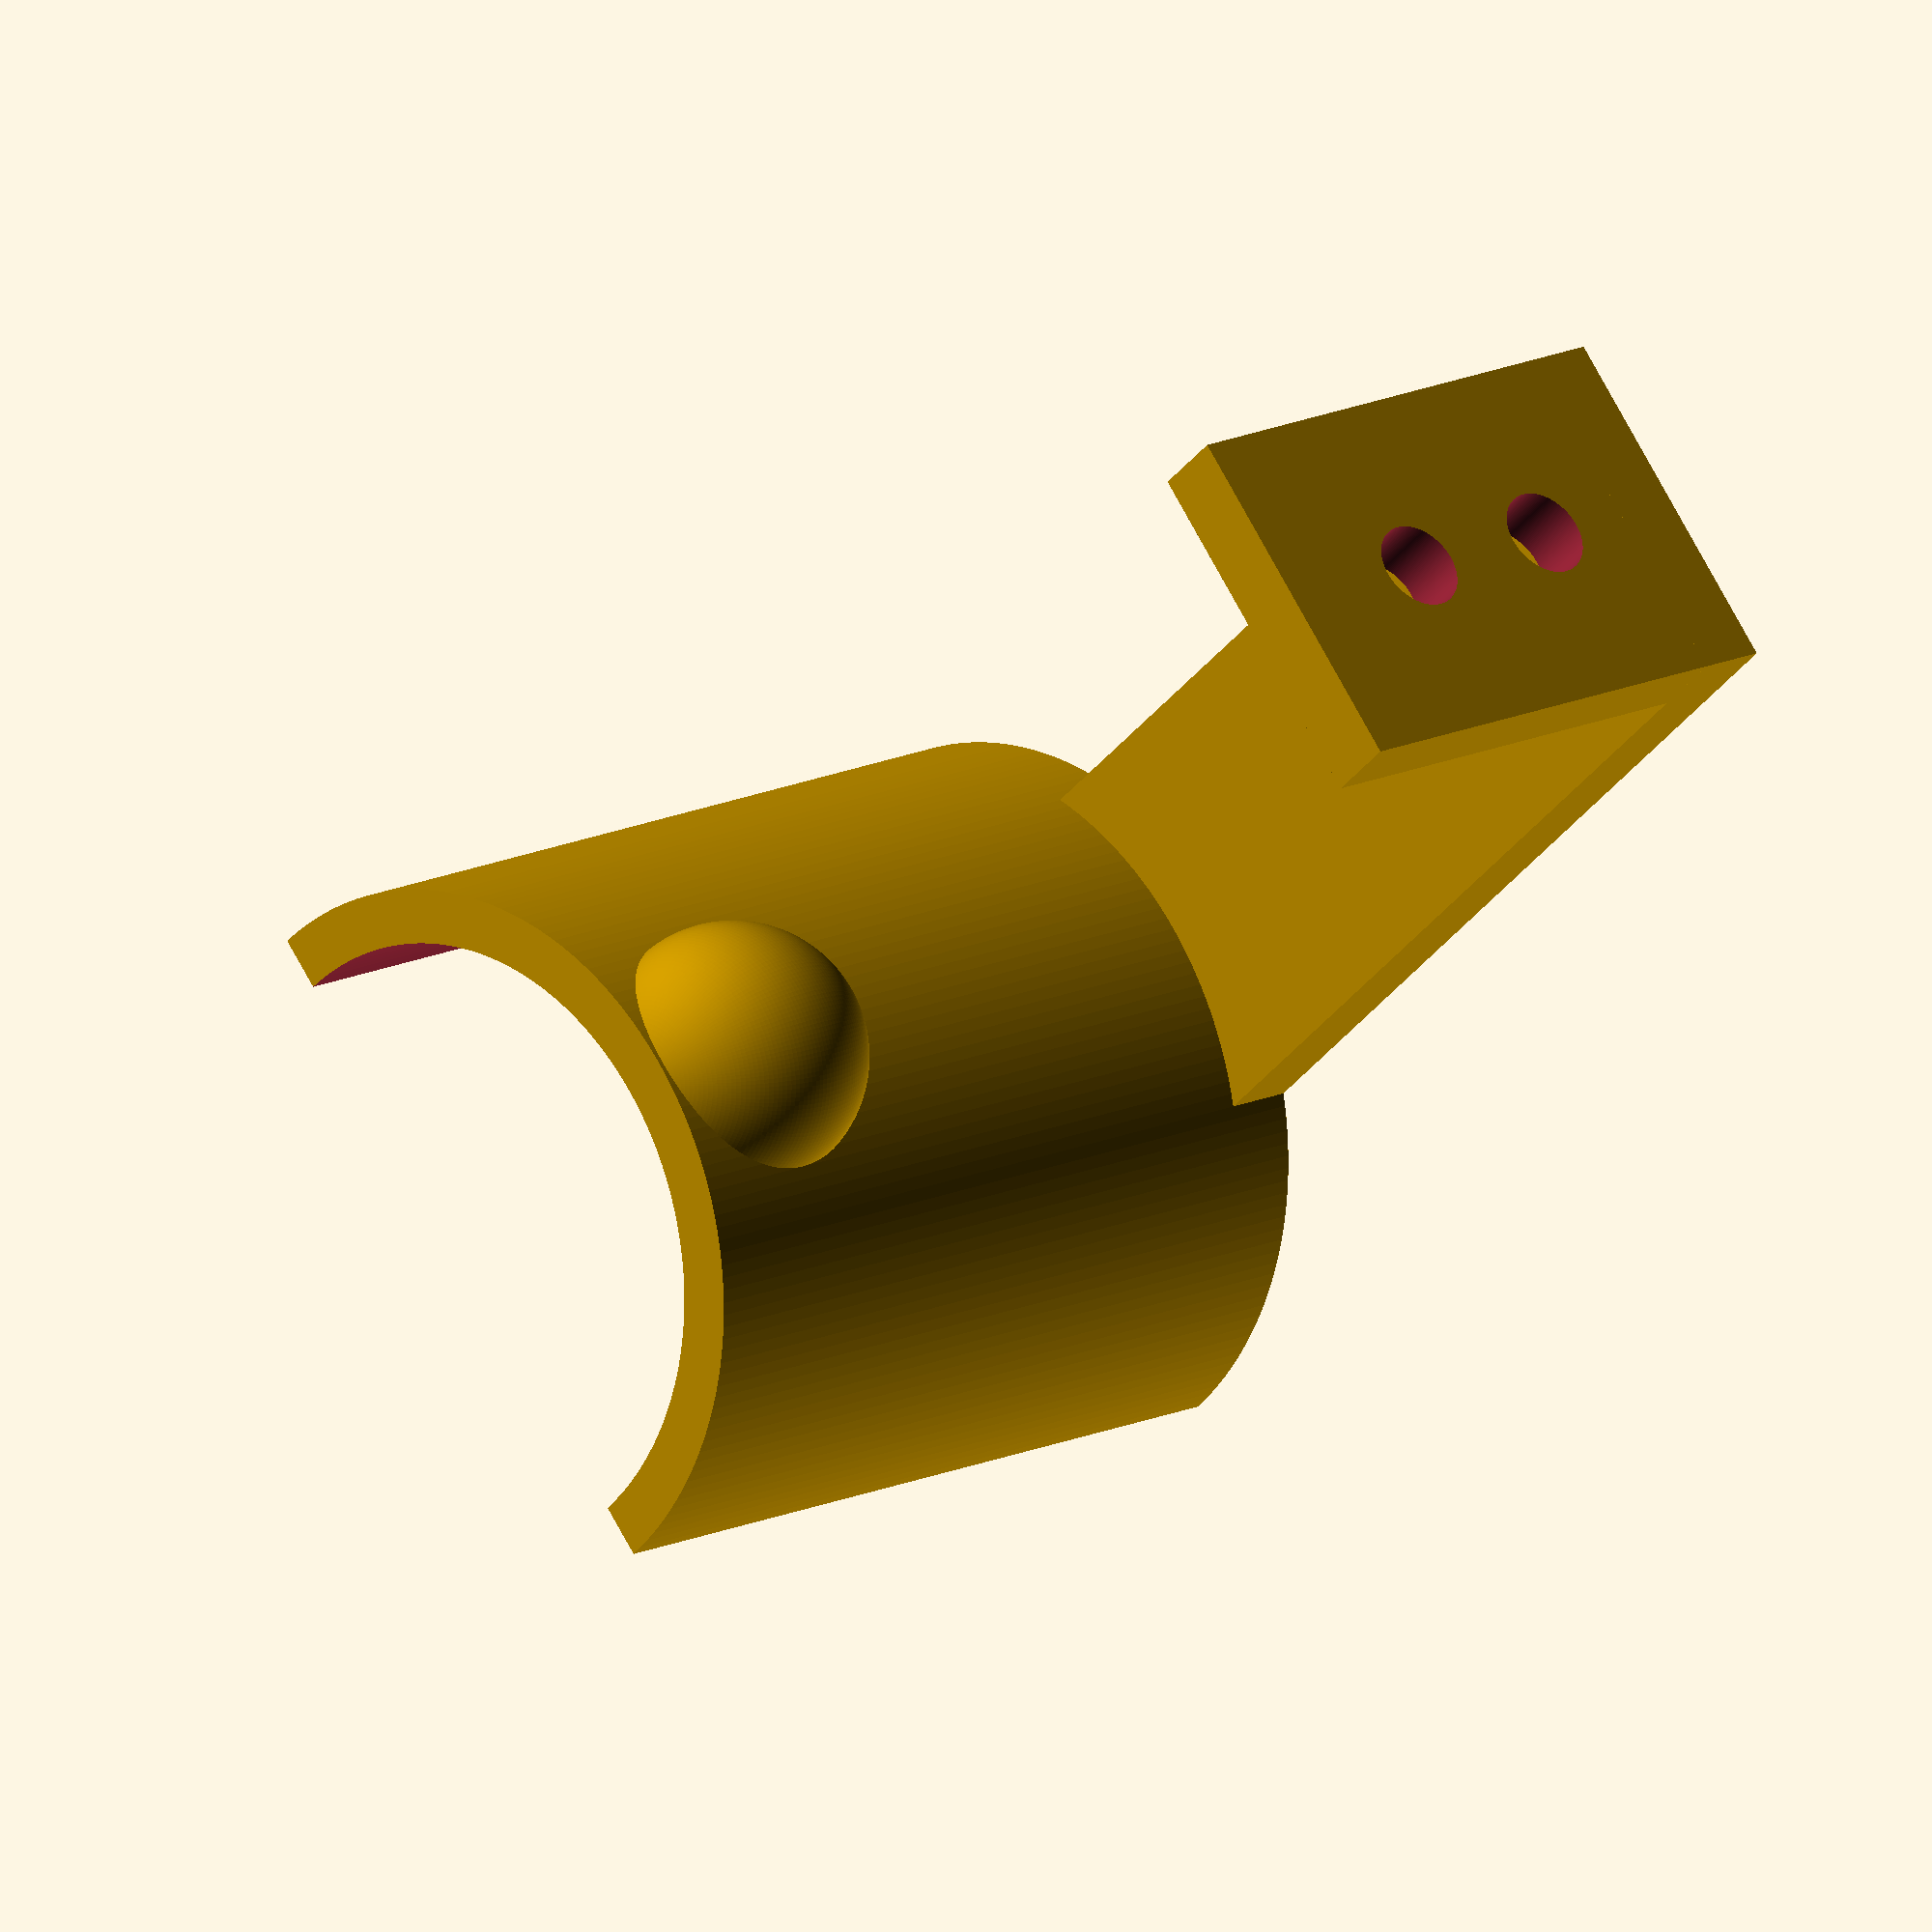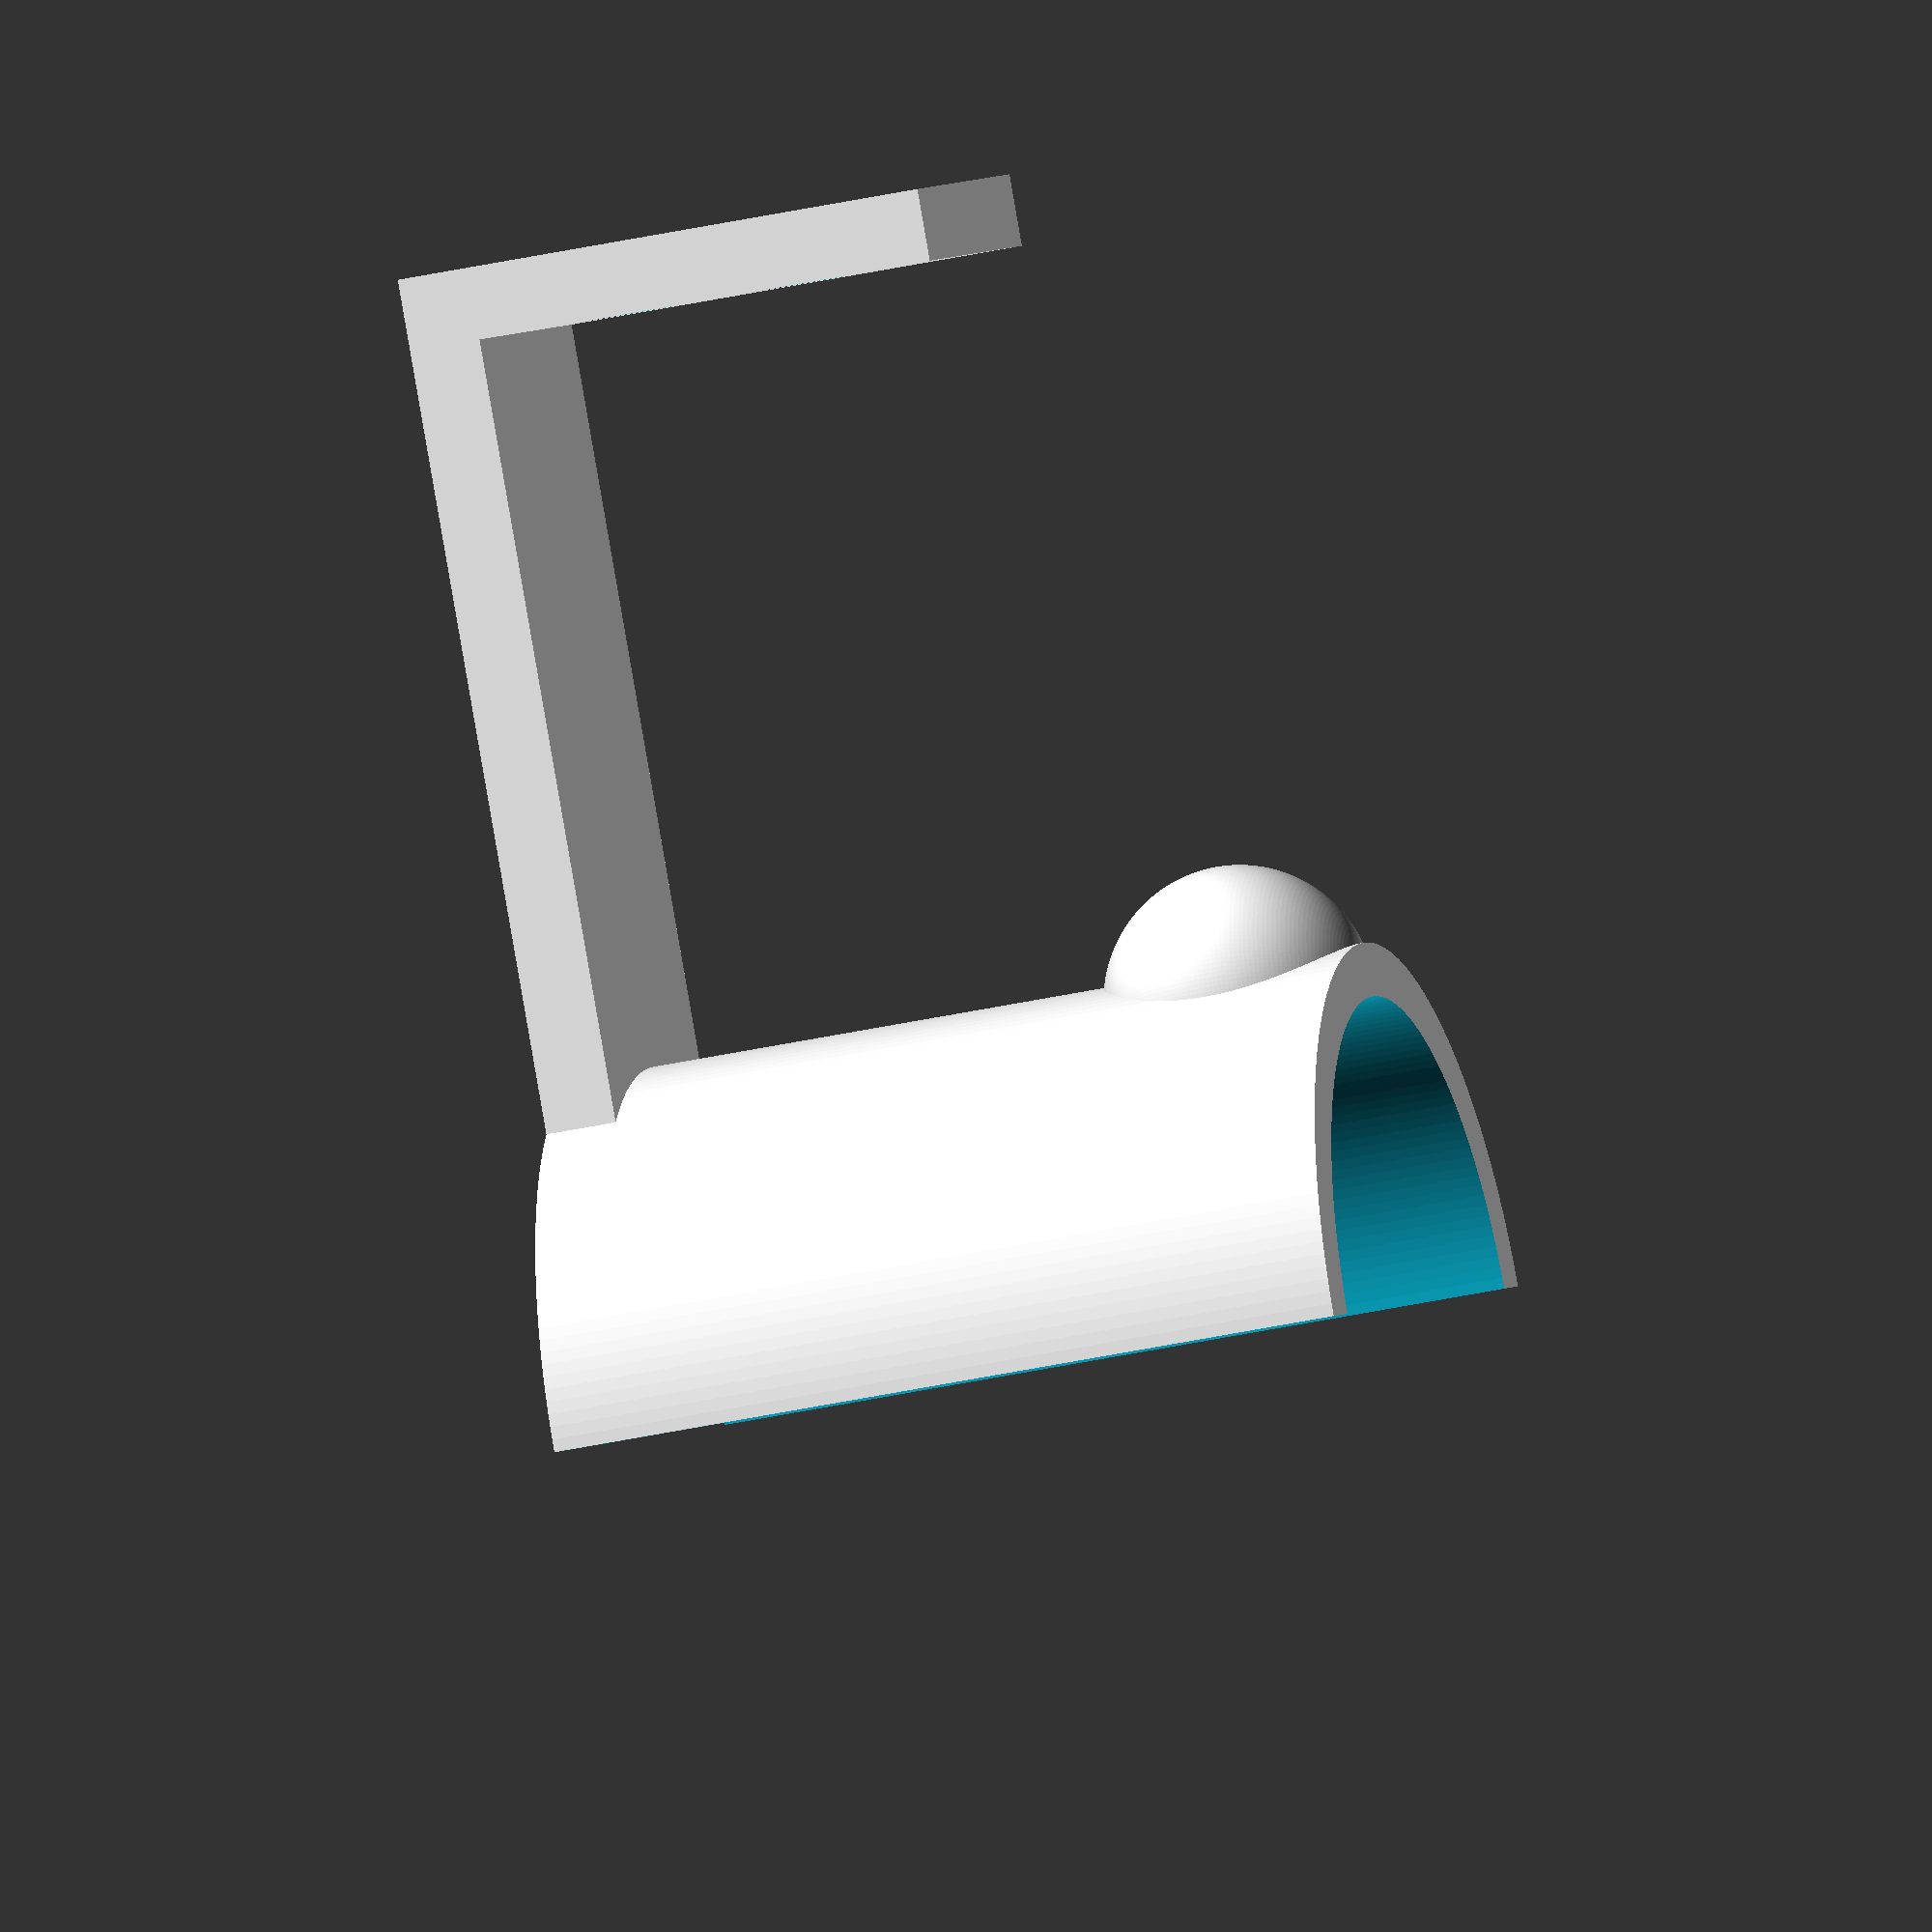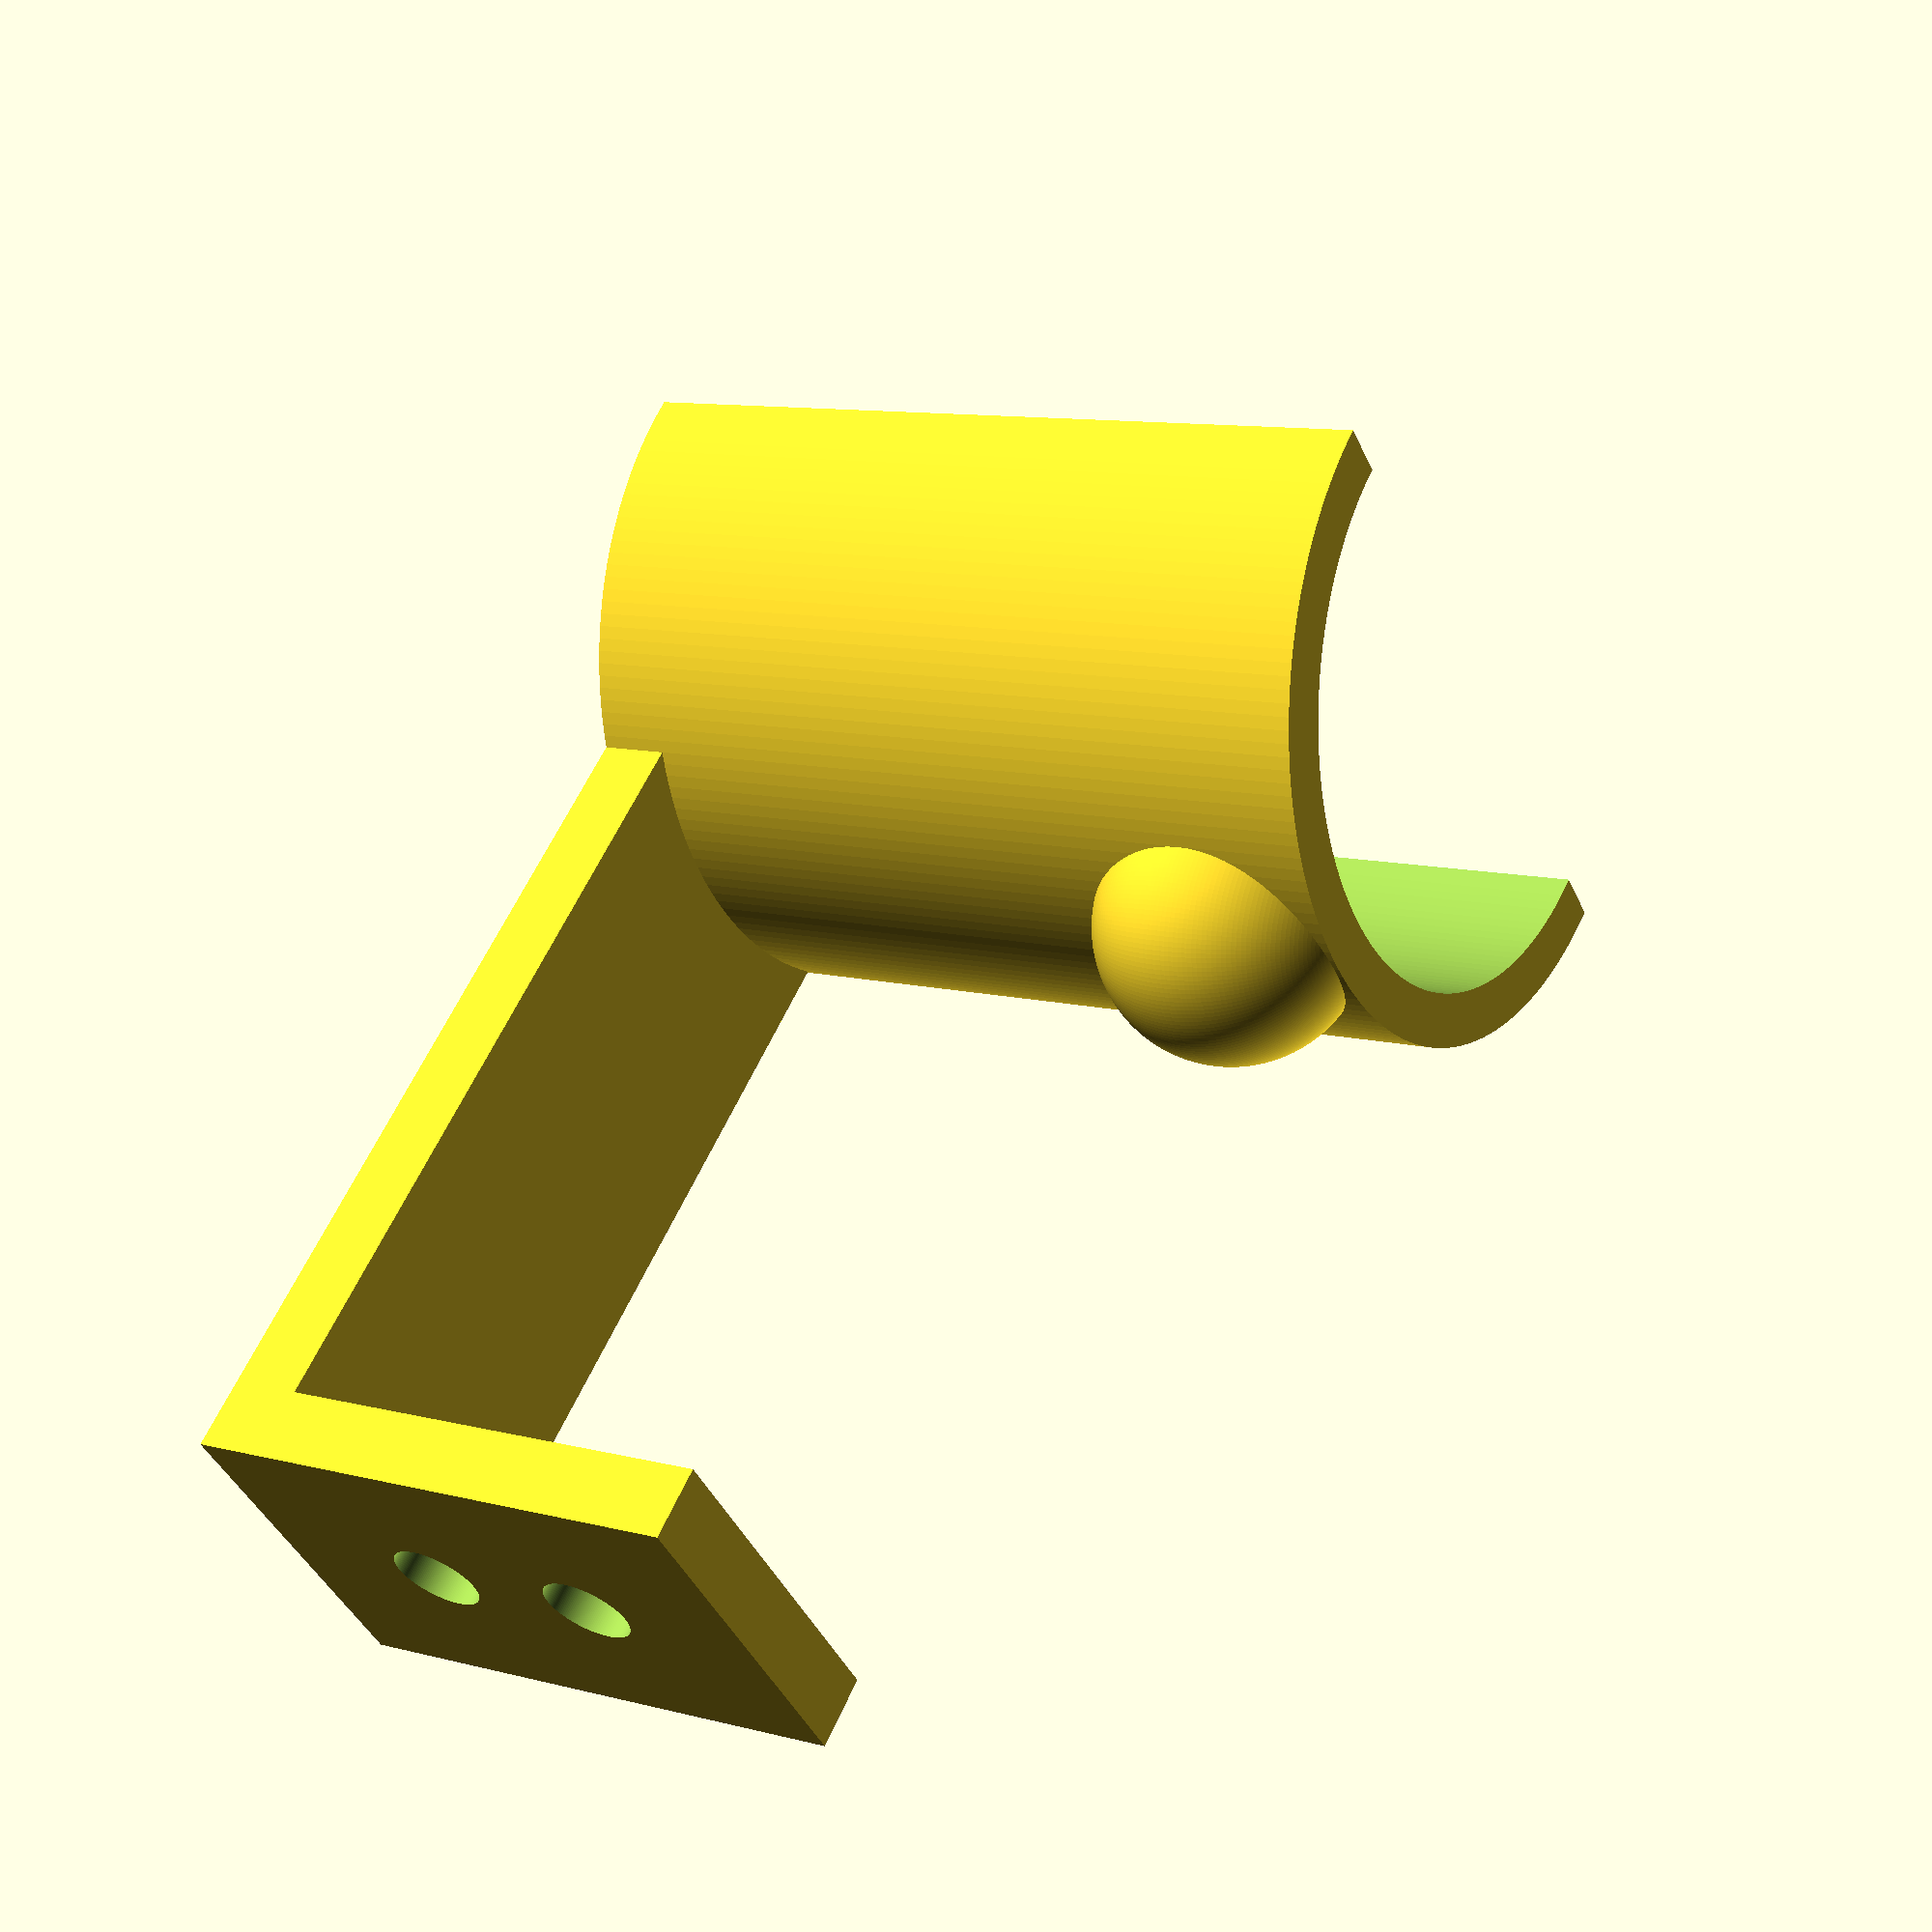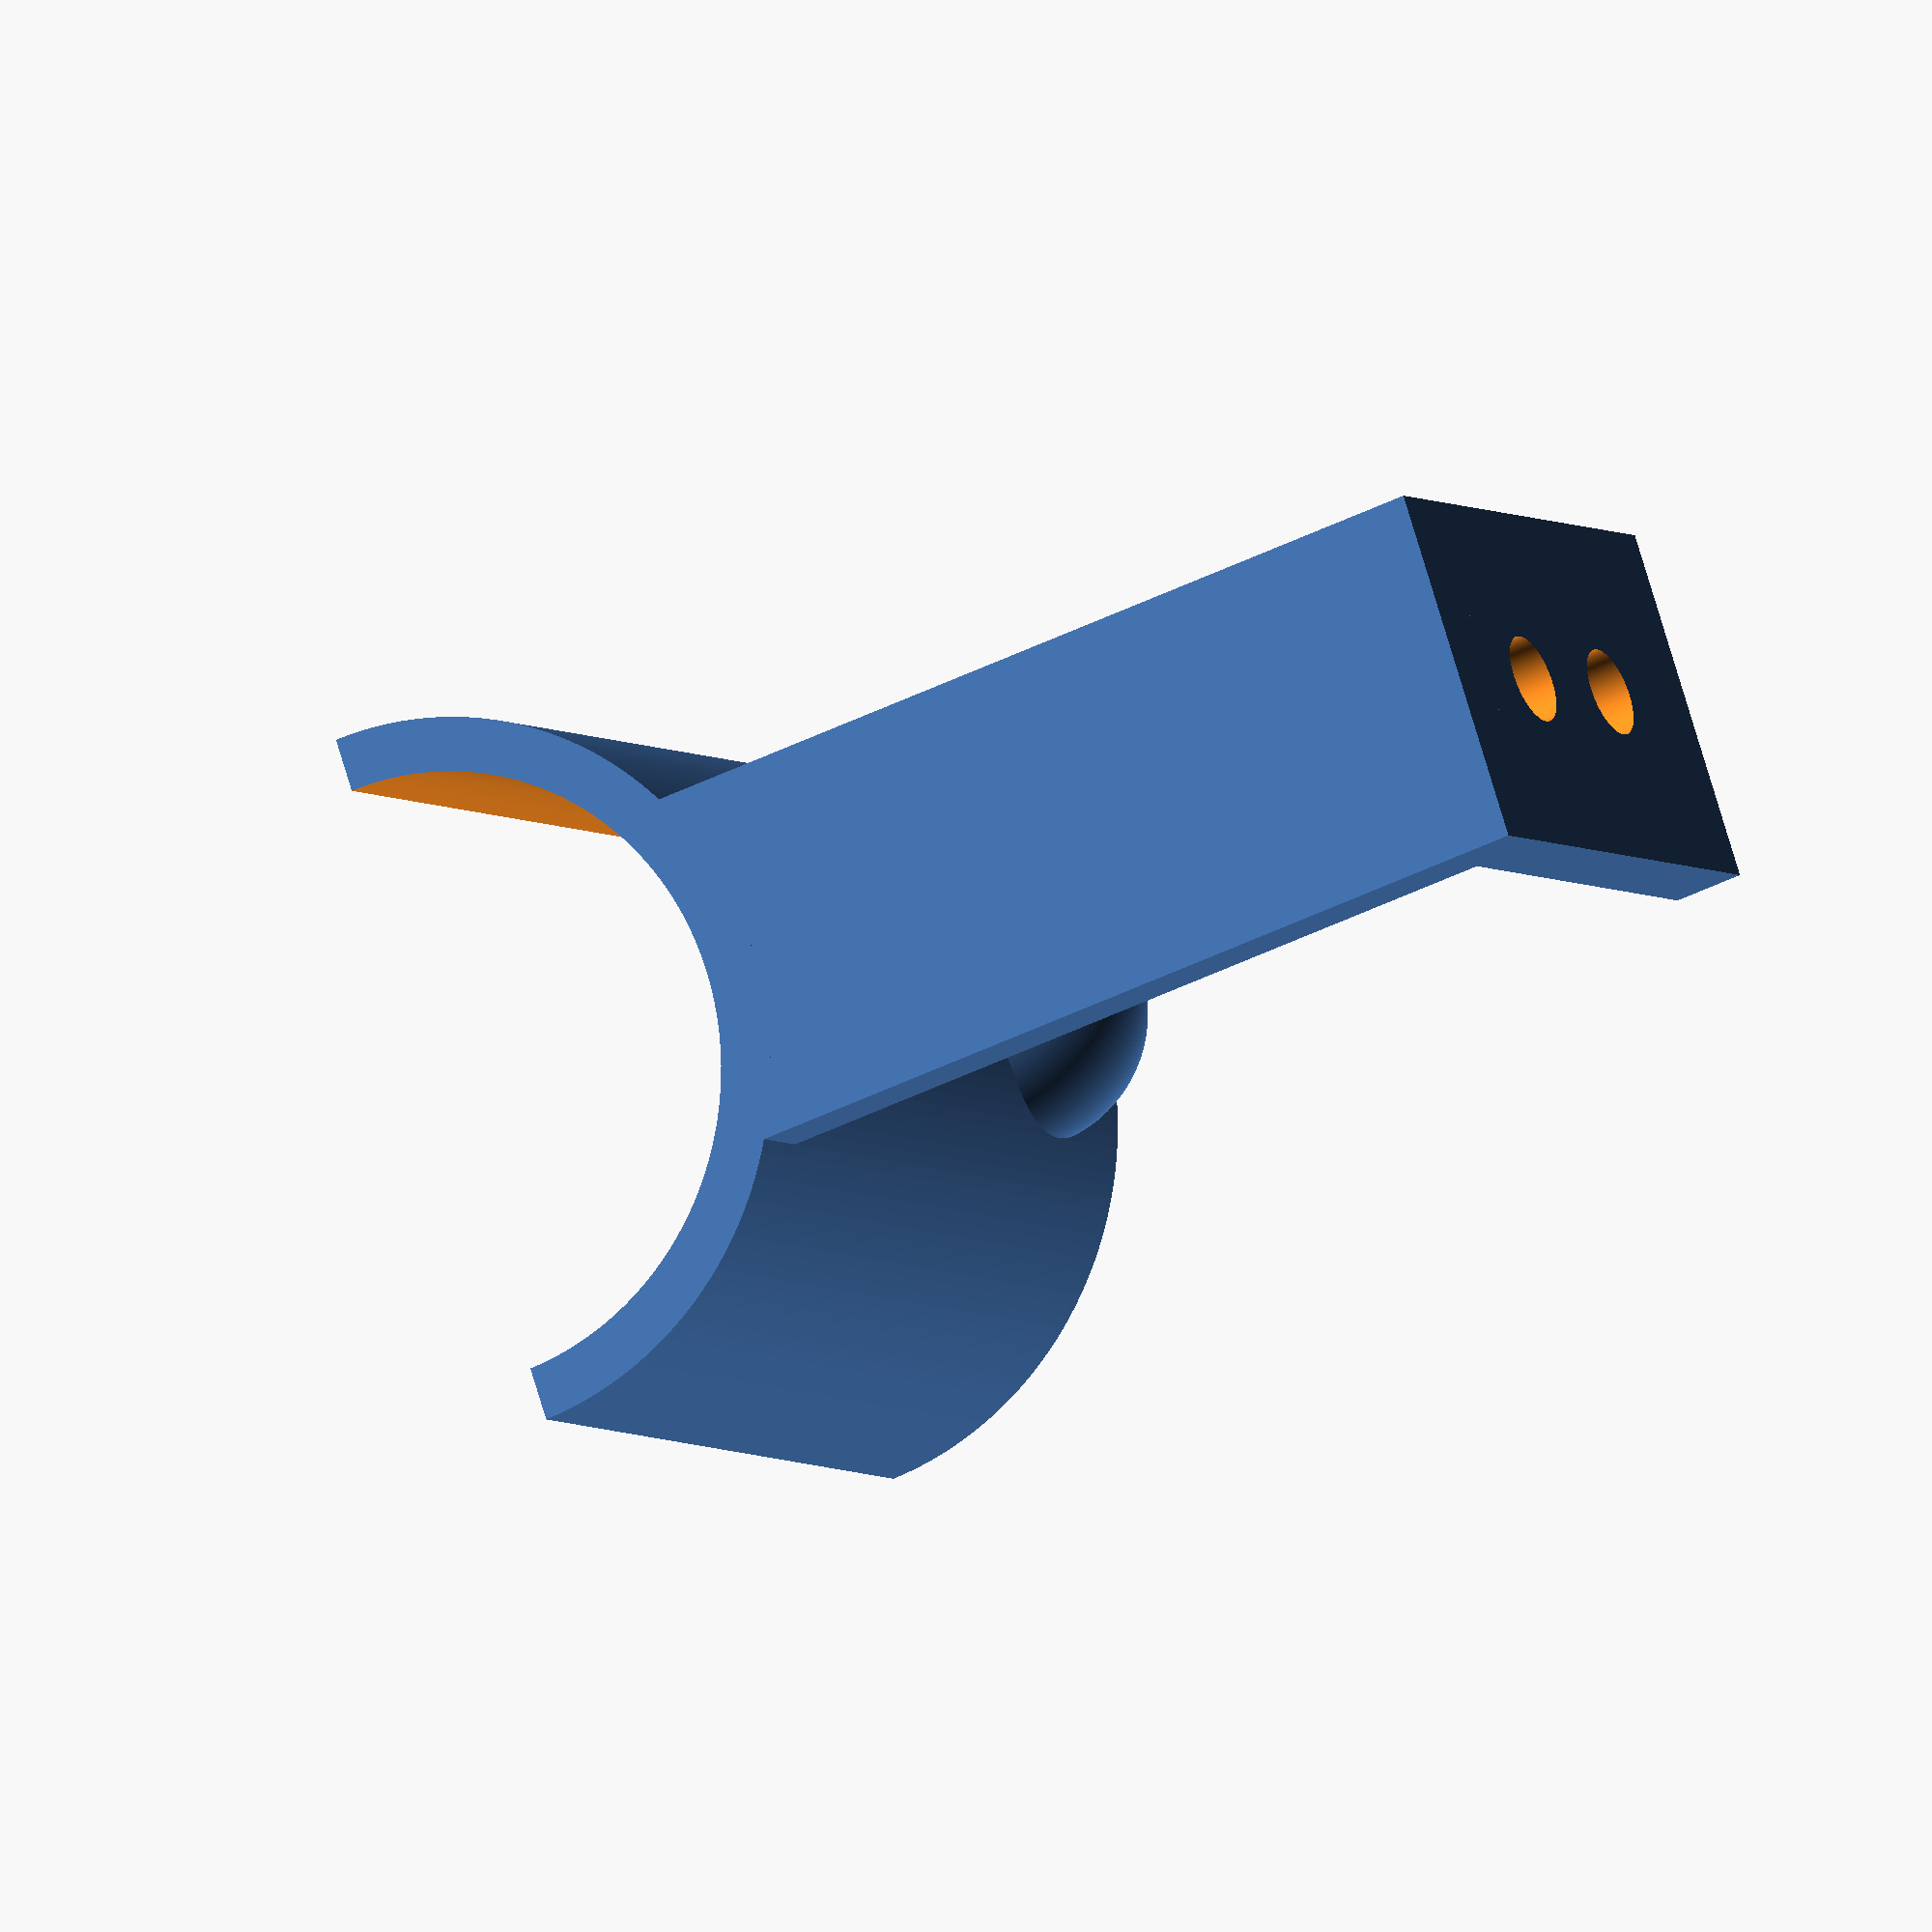
<openscad>

module tube(radius, length, wallThickness = 2){
  innerRadius = radius - wallThickness;
  translate([0,0,length/2])
  difference() {
    cylinder(h = length, r1=radius, r2=radius, center=true);
    cylinder(h = length+10, r1=innerRadius, r2=innerRadius, center=true);
  }
}

$fn = 180;

union() {
  wdith = 20;
  distance = 50;
  thickness = 4;
  radius = 20;
  translate([-(wdith/2),-distance+5,0])
  difference(){
    cube([wdith,4,30]);
    translate([(wdith/2),5,10])
    rotate(a=90, v=[1,0,0])
    cylinder(h = 10, r = 2.5);
    translate([(wdith/2),5,20])
    rotate(a=90, v=[1,0,0])
    cylinder(h = 10, r = 2.5);
  }

  difference(){
    translate([-(wdith/2),-distance+5,0])
    cube([wdith,distance,thickness]);
    translate([0,radius,-10])
    cylinder(h = 20, r = radius-1);
  }

  difference(){
      translate([0,2,37.5])
      sphere(r=7.5);
    translate([0,radius,-10])
    cylinder(h = 100, r = radius-1);
  }

  translate([0,radius,0])
  difference() {
    tube(radius, 45, 3);
    translate([-50,0,-5])
    cube([100,100,80]);

  }
}

</openscad>
<views>
elev=345.6 azim=228.9 roll=43.6 proj=o view=solid
elev=213.0 azim=325.9 roll=252.2 proj=o view=solid
elev=350.1 azim=46.5 roll=304.2 proj=p view=wireframe
elev=4.6 azim=108.6 roll=205.1 proj=o view=wireframe
</views>
